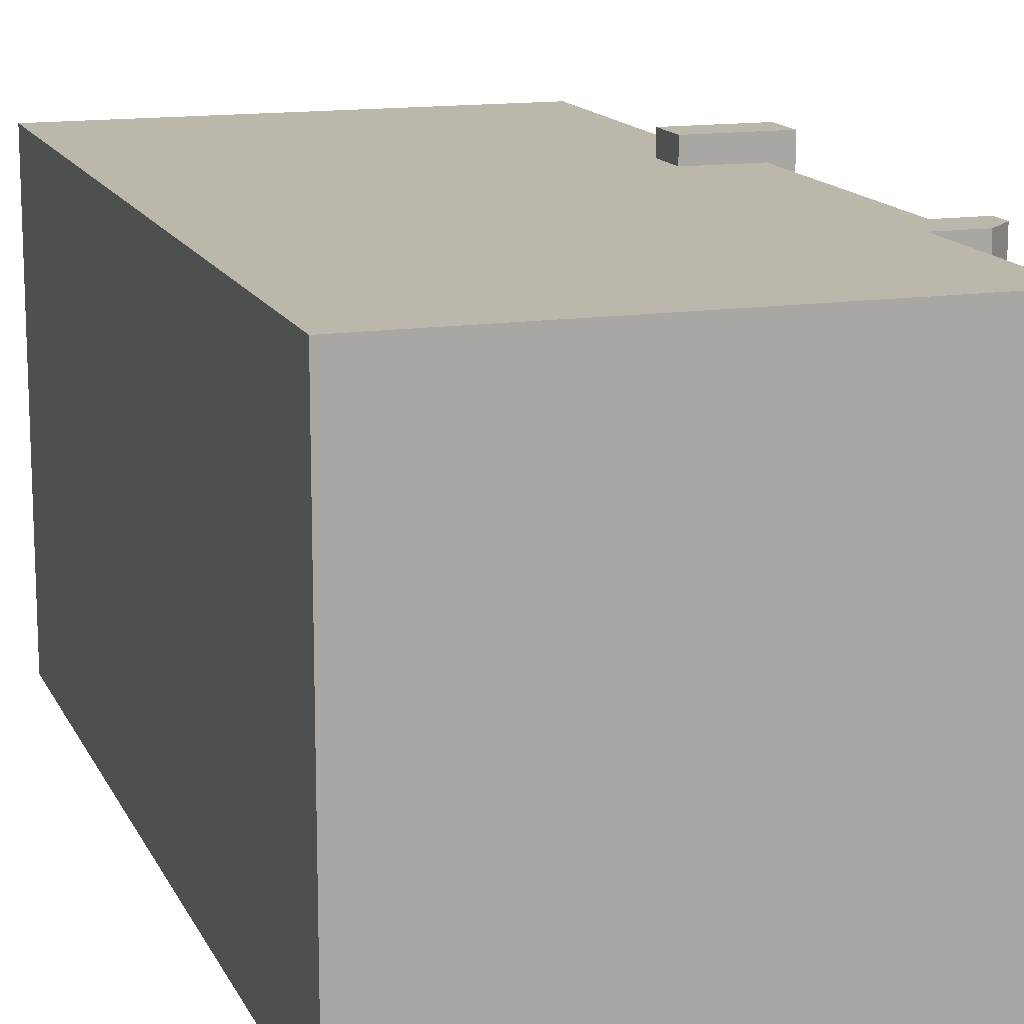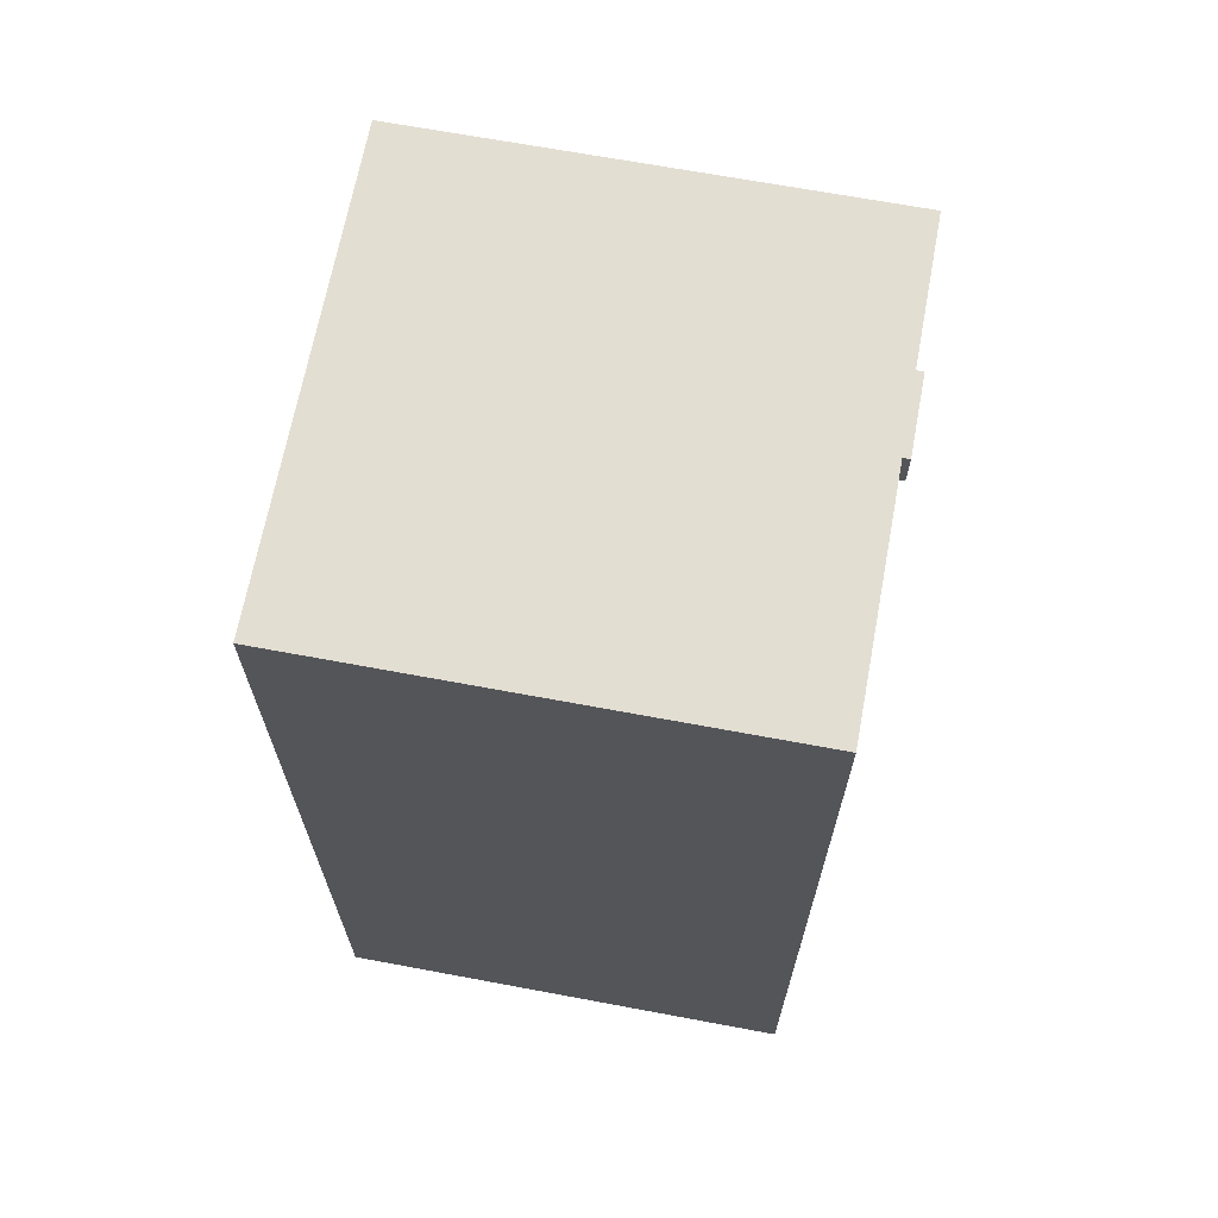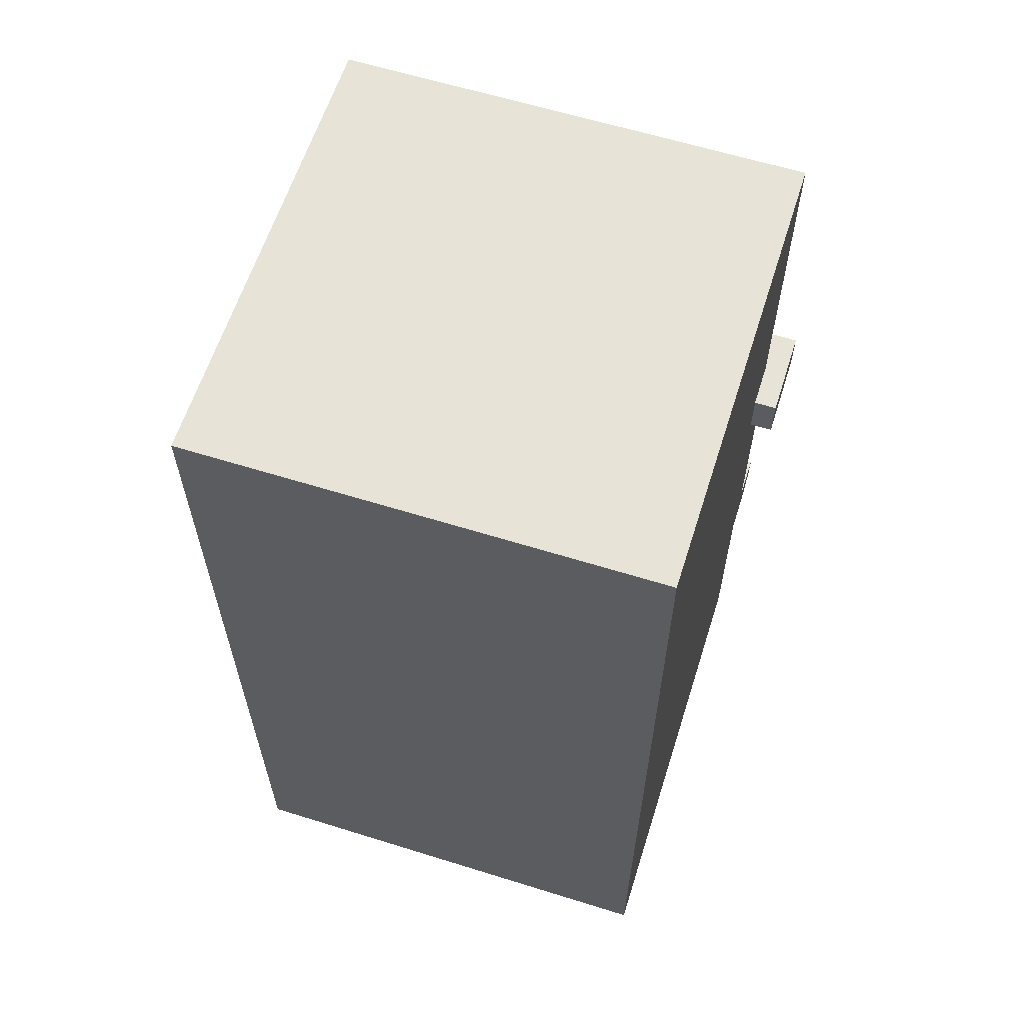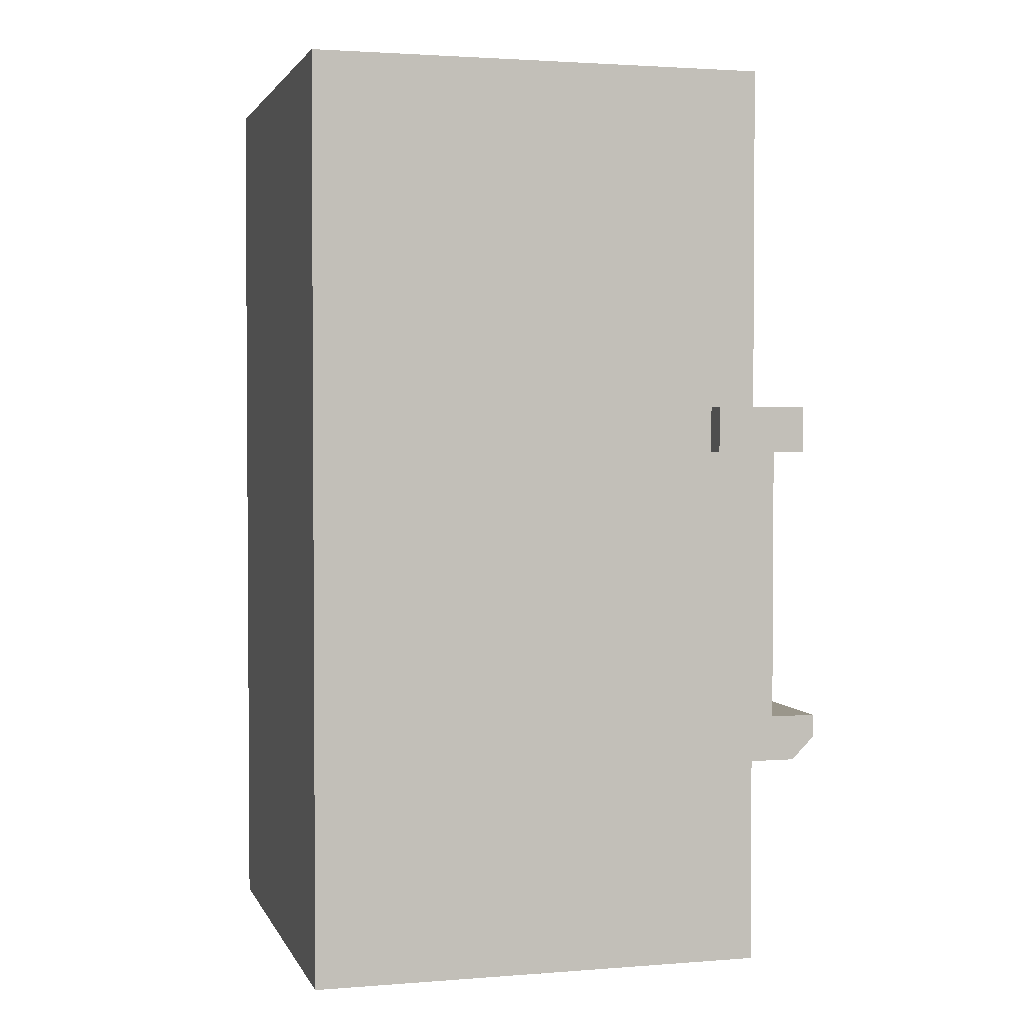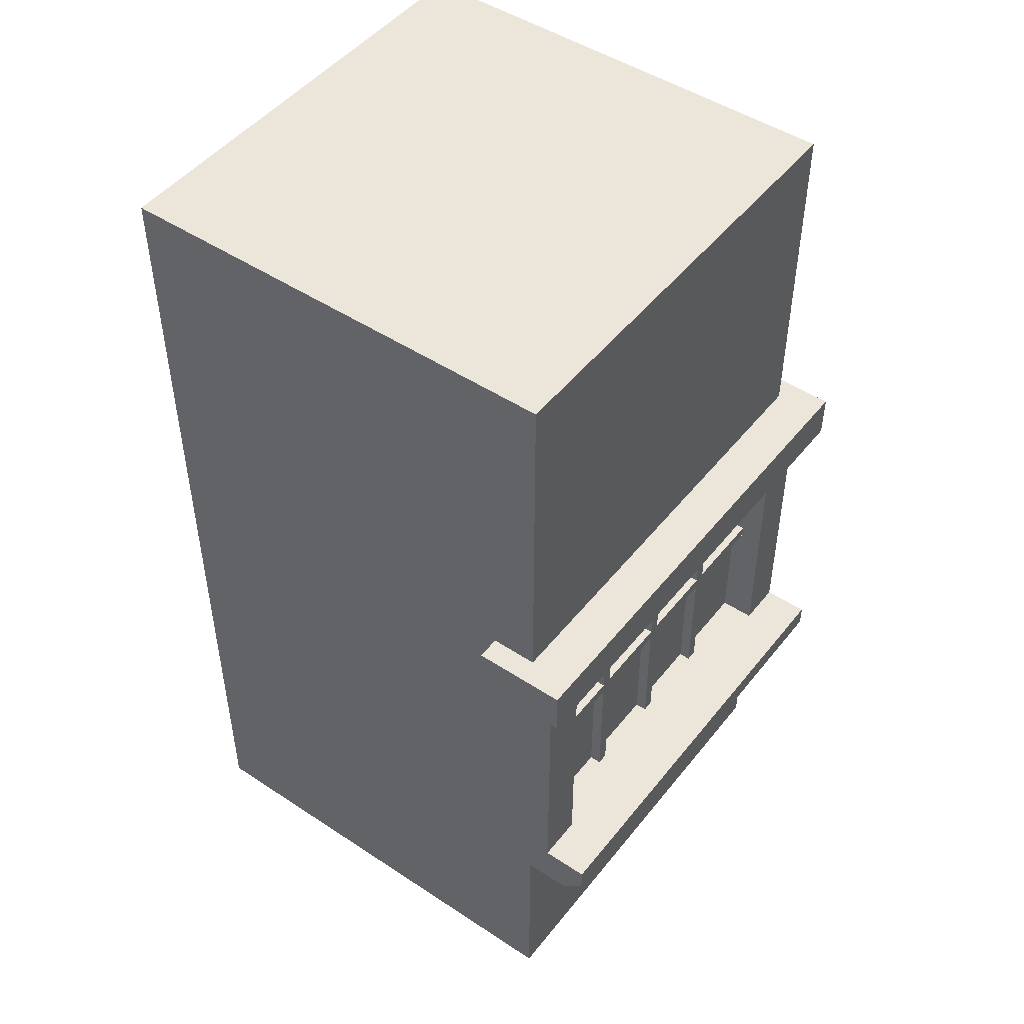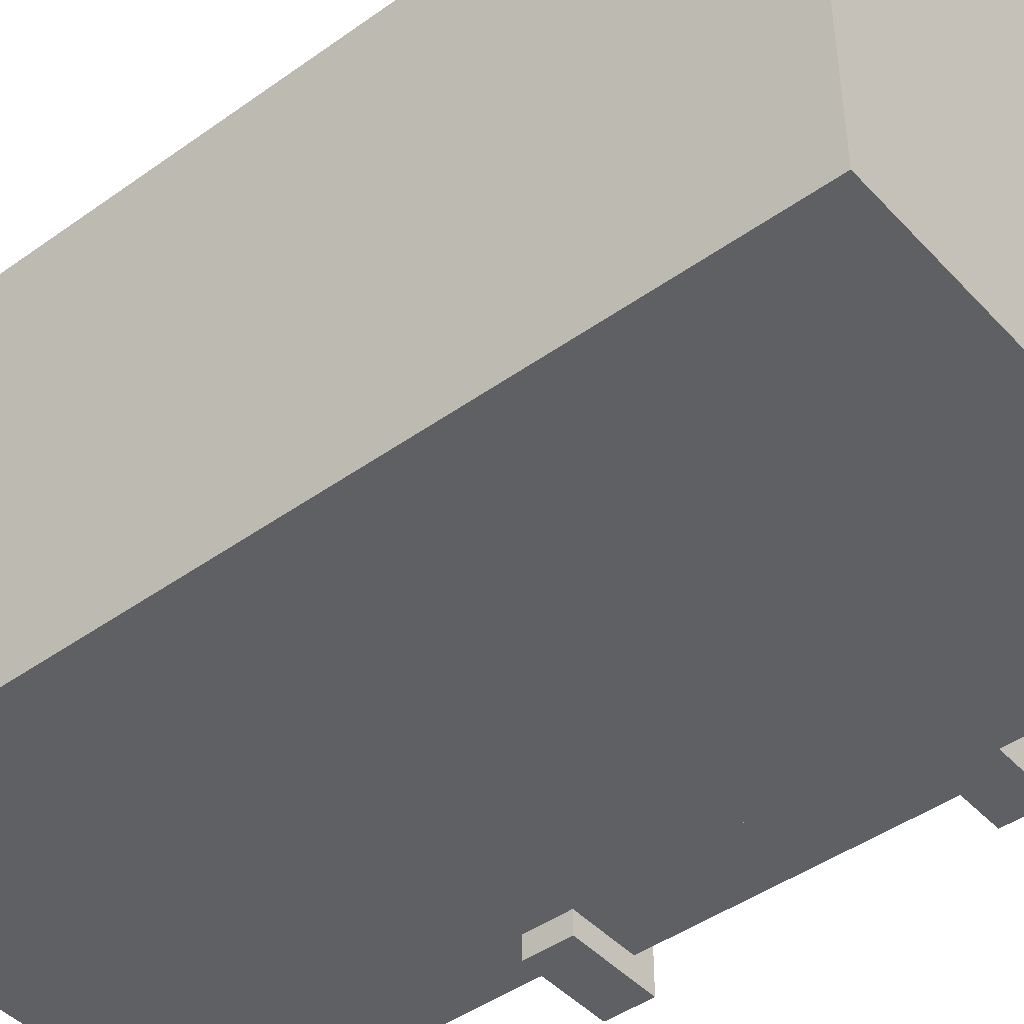
<metadata>
{"format":"obj","ext":"obj","renderer":"f3d","projection":"perspective","resolution":1024,"background":"white","views":[{"elev":14.3,"azim":-18.1,"up":"+Z"},{"elev":67.5,"azim":-79.4,"up":"+Y"},{"elev":61.6,"azim":-72.4,"up":"+Y"},{"elev":2.3,"azim":-15.4,"up":"+Y"},{"elev":48.1,"azim":36.5,"up":"+Y"},{"elev":-44.9,"azim":-50.4,"up":"+Z"}]}
</metadata>
<code>
o object1
g object1
v 0.5 1.25 0.5
v 0.5 2 0.5
v 0.5 2 -0.5
v 0.5 1.25 -0.5
v -0.5 2 -0.5
v -0.5 0 -0.5
v 0.5 -0 -0.5
v 0.5 0.45 -0.5
v 0.475 0.45 -0.5
v 0.475 1.25 -0.5
v 0.5 -0 0.5
v 0.5 0.45 0.5
v 0.475 0.45 0.5
v 0.475 1.25 0.5
v -0.5 0 0.5
v -0.5 2 0.5
f 4 3 2
f 4 2 1
f 8 7 6
f 10 6 5
f 5 3 4
f 4 10 5
f 10 9 6
f 9 8 6
f 7 8 11
f 8 12 11
f 13 12 8
f 13 8 9
f 9 10 14
f 9 14 13
f 5 6 16
f 6 15 16
f 15 6 7
f 15 7 11
f 10 4 1
f 10 1 14
f 15 11 12
f 16 15 14
f 16 14 1
f 1 2 16
f 15 13 14
f 15 12 13
f 2 3 16
f 3 5 16
o object2
g object2
v 0.5 0.8625 -0.4
v 0.5 0.8625 -0.2125
v 0.5 1.15 -0.2125
v 0.5 1.15 -0.1875
v 0.5 0.8625 -0.1875
v 0.5 0.8625 -0.0125
v 0.5 1.15 -0.0125
v 0.5 1.15 0.0125
v 0.5 0.8625 0.0125
v 0.5 0.8625 0.1875
v 0.5 1.15 0.1875
v 0.5 1.15 0.2125
v 0.5 0.8625 0.2125
v 0.5 0.8625 0.4
v 0.5 0.8375 0.4
v 0.5 0.8375 0.2125
v 0.5 0.55 0.2125
v 0.5 0.55 0.1875
v 0.5 0.8375 0.1875
v 0.5 0.8375 0.0125
v 0.5 0.55 0.0125
v 0.5 0.55 -0.0125
v 0.5 0.8375 -0.0125
v 0.5 0.8375 -0.1875
v 0.5 0.55 -0.1875
v 0.5 0.55 -0.2125
v 0.5 0.8375 -0.2125
v 0.5 0.8375 -0.4
v 0.475 0.8625 -0.2125
v 0.475 0.8625 -0.4
v 0.475 0.8375 0.4
v 0.475 0.8375 0.2125
v 0.475 0.55 0.2125
v 0.475 0.55 0.1875
v 0.475 0.8375 0.1875
v 0.475 0.8375 0.0125
v 0.475 0.55 0.0125
v 0.475 0.55 -0.0125
v 0.475 0.8375 -0.0125
v 0.475 0.8375 -0.1875
v 0.475 0.55 -0.1875
v 0.475 0.55 -0.2125
v 0.475 0.8375 -0.2125
v 0.475 0.8375 -0.4
v 0.475 1.15 -0.2125
v 0.475 1.15 -0.1875
v 0.475 0.8625 -0.1875
v 0.475 0.8625 -0.0125
v 0.475 1.15 -0.0125
v 0.475 1.15 0.0125
v 0.475 0.8625 0.0125
v 0.475 0.8625 0.1875
v 0.475 1.15 0.1875
v 0.475 1.15 0.2125
v 0.475 0.8625 0.2125
v 0.475 0.8625 0.4
f 29 30 31
f 26 29 36
f 21 36 18
f 18 19 20
f 39 40 18
f 40 42 43
f 43 44 17
f 40 41 42
f 40 43 18
f 43 17 18
f 18 20 21
f 21 22 36
f 22 24 25
f 22 23 24
f 22 25 36
f 36 39 18
f 36 38 39
f 36 37 38
f 25 26 36
f 26 27 28
f 26 28 29
f 29 35 36
f 32 34 35
f 32 33 34
f 29 32 35
f 29 31 32
f 18 17 45
f 17 46 45
f 46 60 59
f 45 59 56
f 58 57 56
f 63 62 45
f 52 64 63
f 67 65 64
f 67 66 65
f 52 67 64
f 52 68 67
f 71 70 68
f 51 48 71
f 51 49 48
f 51 50 49
f 48 47 71
f 47 72 71
f 70 69 68
f 52 71 68
f 52 51 71
f 55 53 52
f 55 54 53
f 62 61 45
f 45 52 63
f 45 55 52
f 45 56 55
f 59 58 56
f 45 46 59
f 17 44 60
f 17 60 46
f 59 60 44
f 59 44 43
f 43 42 59
f 42 58 59
f 57 58 42
f 57 42 41
f 56 57 40
f 57 41 40
f 40 39 56
f 39 55 56
f 39 38 55
f 38 54 55
f 53 54 38
f 53 38 37
f 52 53 36
f 53 37 36
f 51 52 36
f 51 36 35
f 35 34 51
f 34 50 51
f 49 50 34
f 49 34 33
f 48 49 33
f 48 33 32
f 32 31 48
f 31 47 48
f 72 47 31
f 72 31 30
f 71 72 30
f 71 30 29
f 29 28 70
f 29 70 71
f 28 27 70
f 27 69 70
f 68 69 27
f 68 27 26
f 26 25 68
f 25 67 68
f 25 24 66
f 25 66 67
f 24 23 66
f 23 65 66
f 64 65 23
f 64 23 22
f 63 64 22
f 63 22 21
f 21 20 62
f 21 62 63
f 20 19 62
f 19 61 62
f 45 61 19
f 45 19 18
o object3
g object3
v 0.4 0.55 -0
v 0.4 0.55 0.4
v 0.4 1.15 0.4
v 0.4 1.15 -0
v 0.4 1.25 -0
v 0.4 1.25 0.5
v 0.4 1.15 0.5
v 0.4 0.45 0.5
v 0.4 0.45 -0
v 0.4 1.15 -0.4
v 0.4 0.55 -0.4
v 0.4 0.45 -0.5
v 0.4 1.15 -0.5
v 0.4 1.25 -0.5
v 0.4 1.15 0.55
v 0.55 1.15 0.5
v 0.55 1.15 0.4
v 0.55 1.15 -0.4
v 0.55 1.15 -0.5
v 0.4 1.15 -0.55
v 0.6 1.15 -0.55
v 0.6 1.15 0.55
v 0.4 1.25 0.55
v 0.6 1.25 0.55
v 0.55 1.25 -0.5
v 0.55 1.25 0.5
v 0.6 1.25 -0.55
v 0.4 1.25 -0.55
v 0.55 0.55 -0.5
v 0.55 0.55 -0.4
v 0.55 0.55 0.4
v 0.55 0.55 0.5
v 0.65 0.55 0.5
v 0.65 0.55 -0.5
v 0.65 0.5 0.5
v 0.65 0.5 -0.5
v 0.6 0.45 -0.5
v 0.6 0.45 0.5
v 0.55 0.45 0.5
v 0.55 0.45 -0.5
f 74 73 81
f 84 81 83
f 83 82 85
f 100 92 85
f 86 100 85
f 82 86 85
f 82 77 86
f 78 77 75
f 78 79 87
f 95 78 87
f 79 78 75
f 77 76 75
f 82 76 77
f 85 84 83
f 81 73 83
f 80 79 74
f 79 75 74
f 74 81 80
f 87 79 88
f 94 88 89
f 89 90 93
f 91 92 93
f 91 85 92
f 76 82 90
f 90 91 93
f 89 76 90
f 89 75 76
f 89 93 94
f 94 87 88
f 87 94 95
f 94 96 95
f 98 78 95
f 98 97 77
f 97 86 77
f 99 100 97
f 100 86 97
f 77 78 98
f 98 96 99
f 99 97 98
f 98 95 96
f 94 93 99
f 94 99 96
f 100 99 92
f 99 93 92
f 101 91 102
f 91 90 102
f 103 89 88
f 103 88 104
f 83 102 90
f 83 90 82
f 103 104 105
f 105 106 103
f 106 101 102
f 102 83 73
f 106 102 103
f 102 73 103
f 73 74 103
f 108 106 105
f 108 105 107
f 107 110 108
f 110 109 108
f 112 109 110
f 112 111 81
f 111 80 81
f 81 84 112
f 112 110 111
f 75 89 74
f 89 103 74
f 110 107 105
f 111 105 104
f 104 79 80
f 104 88 79
f 80 111 104
f 111 110 105
f 108 109 112
f 101 112 84
f 84 85 101
f 85 91 101
f 101 108 112
f 101 106 108

</code>
